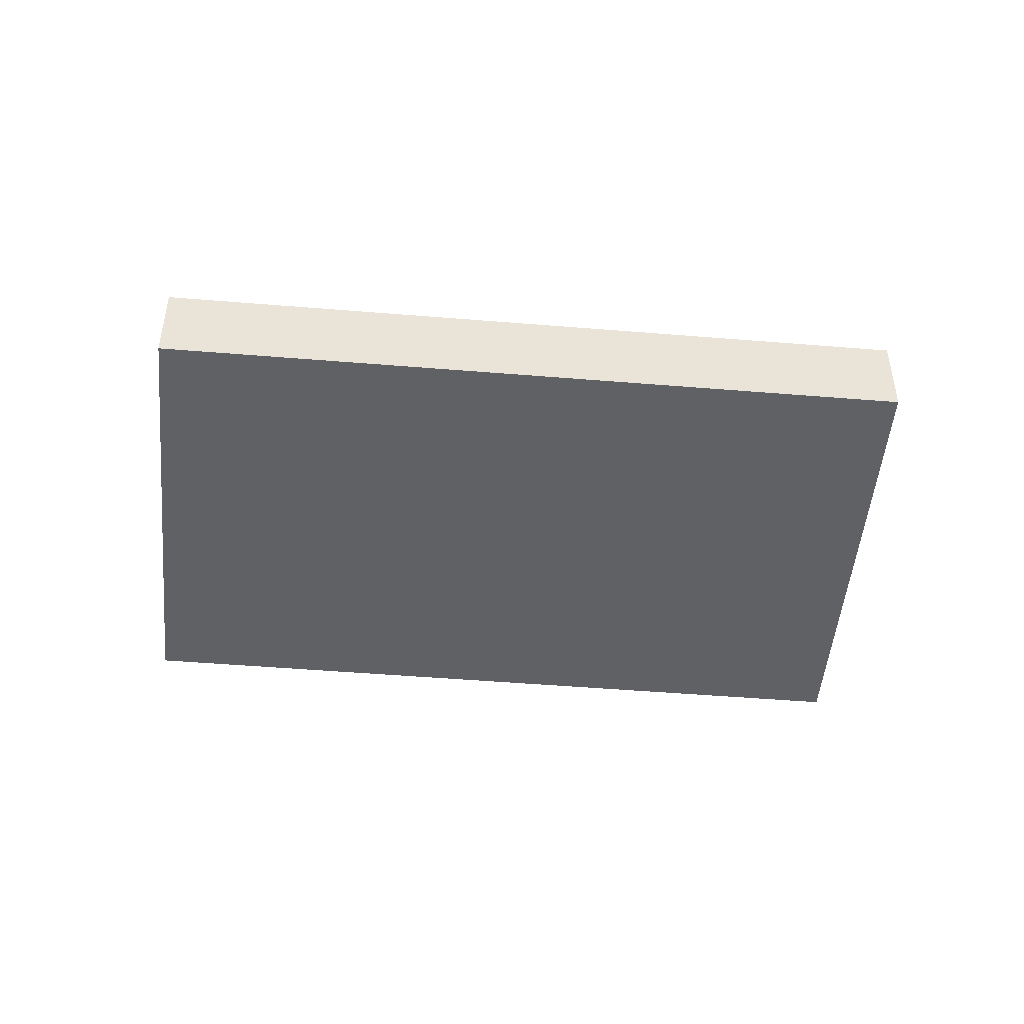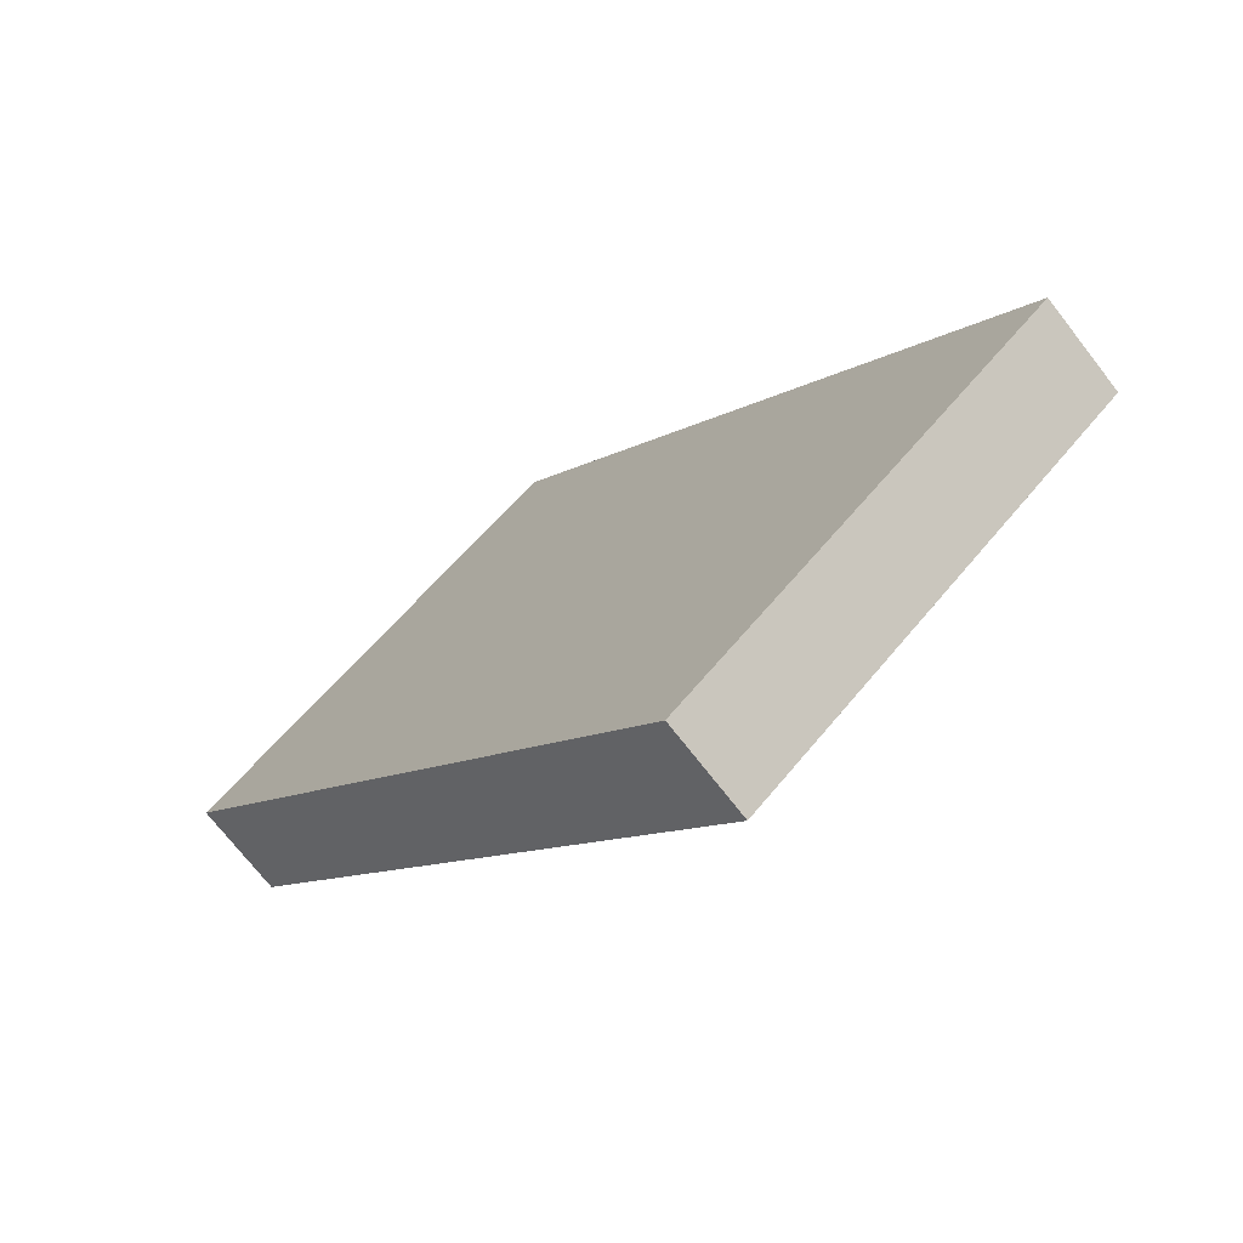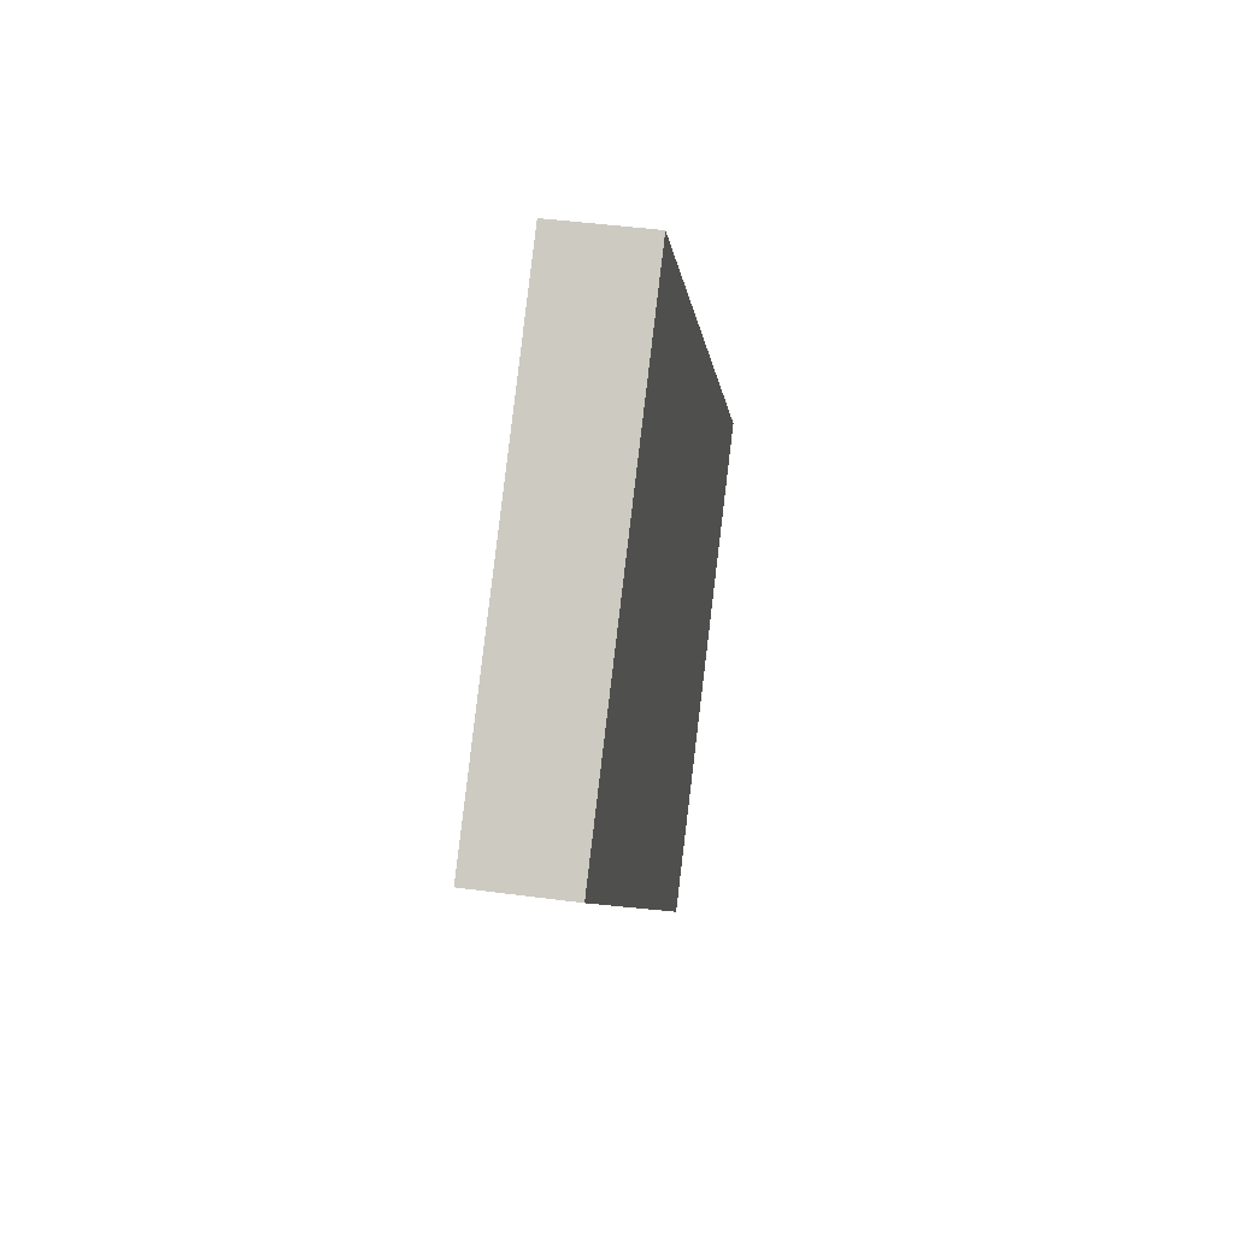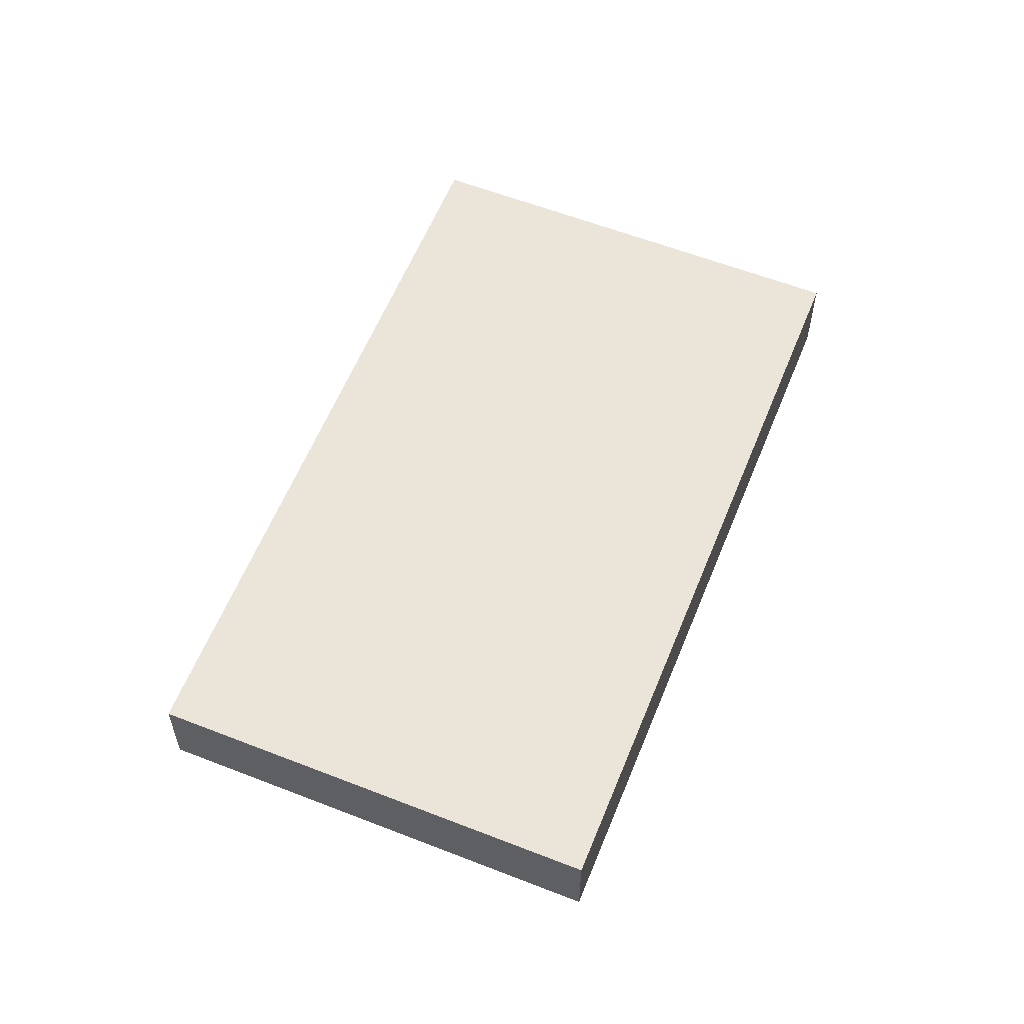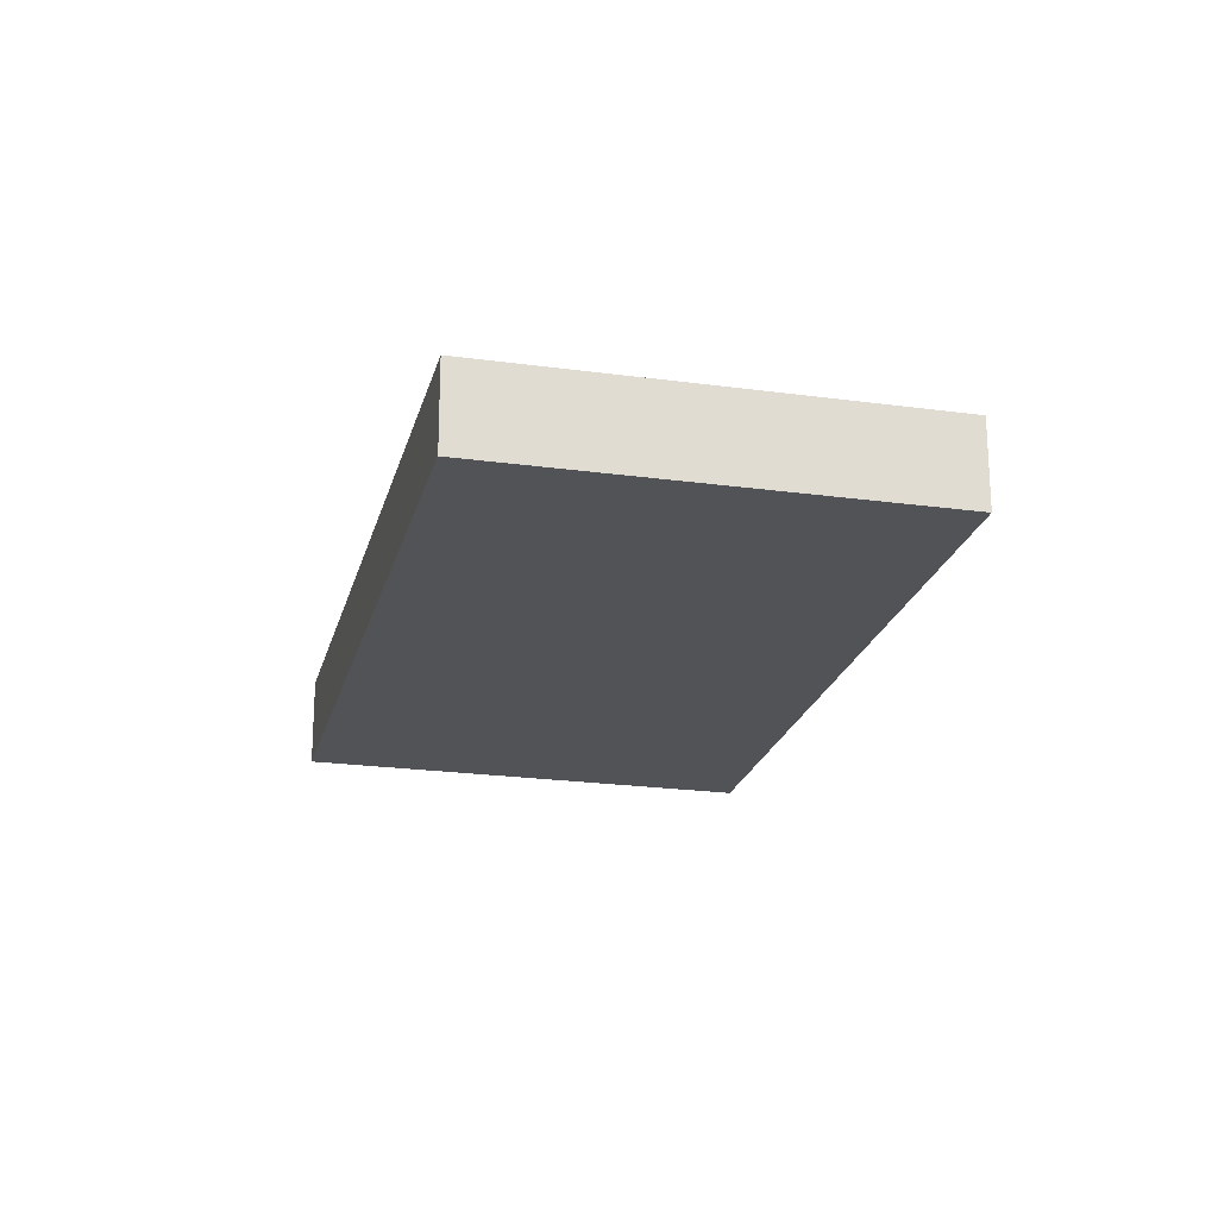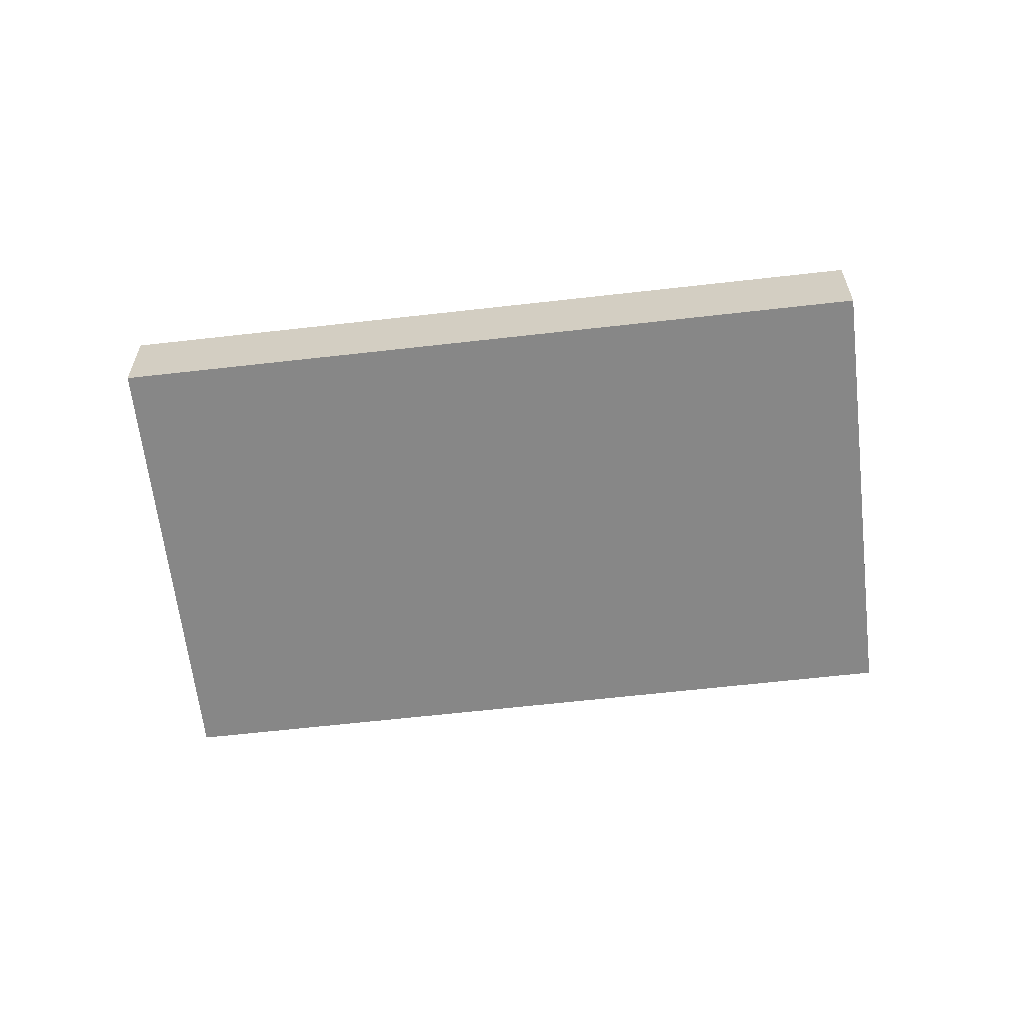
<metadata>
{"format":"obj","ext":"obj","renderer":"f3d","projection":"perspective","resolution":1024,"background":"white","views":[{"elev":-48.2,"azim":44.9,"up":"+Y"},{"elev":-71.8,"azim":37.8,"up":"+Z"},{"elev":44.4,"azim":-81.1,"up":"+Z"},{"elev":59.1,"azim":162.1,"up":"+Y"},{"elev":-22.0,"azim":126.6,"up":"+Y"},{"elev":-62.5,"azim":-123.2,"up":"+Y"}]}
</metadata>
<code>
v  51.26 5.569 -20.21
v  46.47 5.569 -10.69
v  53.12 5.569 -18.66
v  45.71 5.569 -24.86
v  38.4 5.569 -30.96
v  30.97 5.569 -37.17
v  24.33 5.569 -29.2
v  31.46 5.569 7.307
v  9.274 5.569 -11.13
v  22.18 5.569 18.43
v  0 5.569 3.41e-16
v  14.75 5.569 12.26
v  7.447 5.569 6.19
v  0 0 0
v  22.18 -1.129e-15 18.43
v  7.447 -3.79e-16 6.19
v  14.75 -7.508e-16 12.26
v  31.46 -4.474e-16 7.307
v  46.47 6.547e-16 -10.69
v  53.12 1.143e-15 -18.66
v  51.26 1.238e-15 -20.21
v  45.71 1.522e-15 -24.86
v  38.4 1.896e-15 -30.96
v  30.97 2.276e-15 -37.17
v  24.33 1.788e-15 -29.2
v  9.274 6.816e-16 -11.13
v  16.72 5.569 -4.935
v  16.67 3.048e-16 -4.978
v  16.67 5.569 -4.978
v  23.95 5.569 1.229
v  16.72 3.022e-16 -4.935
v  23.95 -7.525e-17 1.229
v  24.09 5.569 1.342
v  24.09 -8.217e-17 1.342
v  24.16 5.569 1.246
v  39.09 5.569 -16.86
v  24.16 -7.63e-17 1.246
v  39.09 1.033e-15 -16.86
v  39.16 5.569 -16.95
v  39.16 1.038e-15 -16.95
v  39.13 5.569 -16.98
v  31.82 5.569 -23.06
v  39.13 1.039e-15 -16.98
v  31.82 1.412e-15 -23.06
v  31.68 5.569 -23.18
v  31.68 1.419e-15 -23.18
v  31.62 5.569 -23.1
v  31.62 1.415e-15 -23.1
g defaultobject
f 1 2 3
f 2 1 4
f 2 4 5
f 2 5 6
f 2 6 7
f 2 7 8
f 8 7 9
f 8 9 10
f 10 9 11
f 10 11 12
f 12 11 13
f 14 13 11
f 13 14 12
f 12 14 10
f 10 14 15
f 15 14 16
f 15 16 17
f 15 8 10
f 8 15 18
f 8 18 2
f 2 18 19
f 2 19 3
f 3 19 20
f 20 1 3
f 1 20 4
f 4 20 21
f 4 21 22
f 4 22 5
f 5 22 23
f 5 23 6
f 6 23 24
f 24 7 6
f 7 24 25
f 7 25 9
f 9 25 26
f 9 26 11
f 11 26 14
f 27 28 29
f 28 27 30
f 28 30 31
f 31 30 32
f 32 30 33
f 32 33 34
f 35 34 33
f 34 35 36
f 34 36 37
f 37 36 38
f 38 36 39
f 38 39 40
f 41 40 39
f 40 41 42
f 40 42 43
f 43 42 44
f 44 42 45
f 44 45 46
f 28 47 29
f 47 28 48
f 47 48 45
f 45 48 46
f 26 16 14
f 16 26 17
f 17 26 15
f 15 26 18
f 18 26 25
f 18 25 19
f 19 25 24
f 19 24 23
f 19 23 22
f 19 22 20
f 20 22 21

</code>
